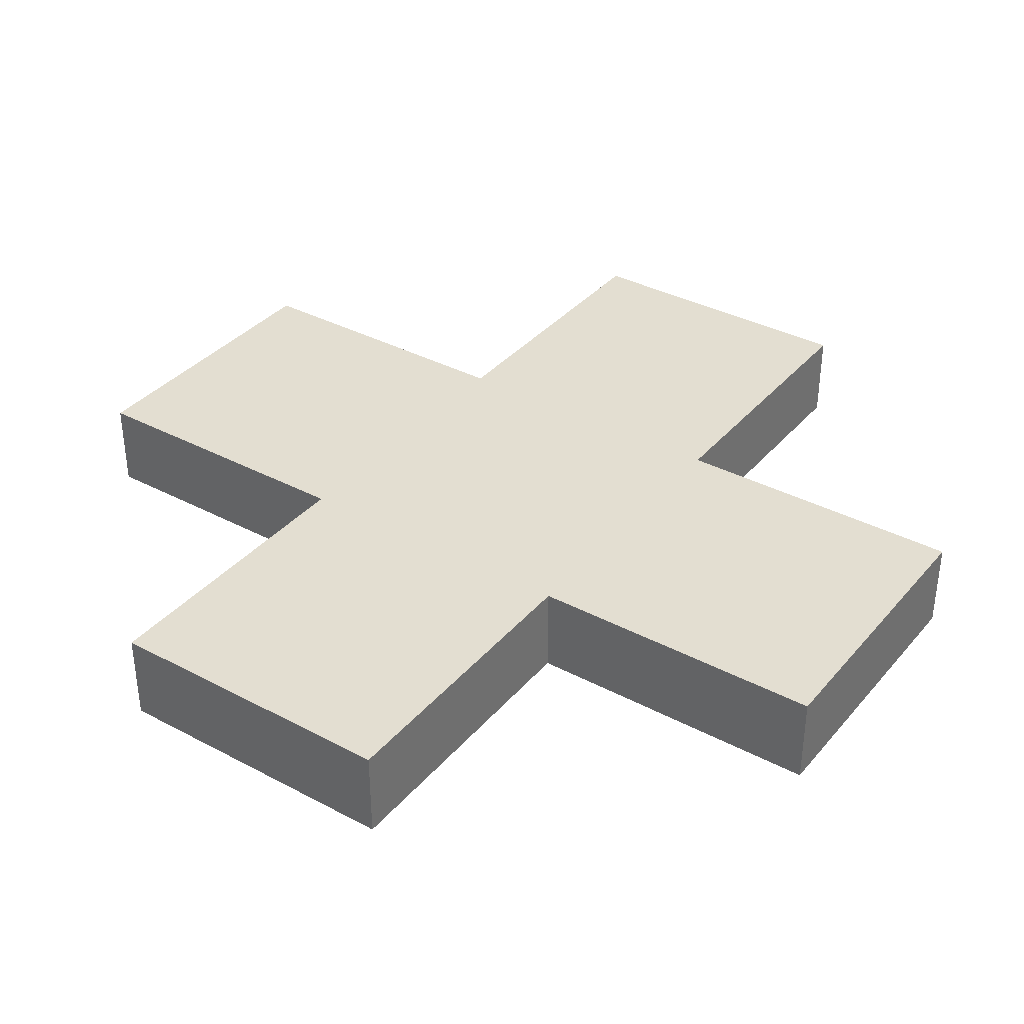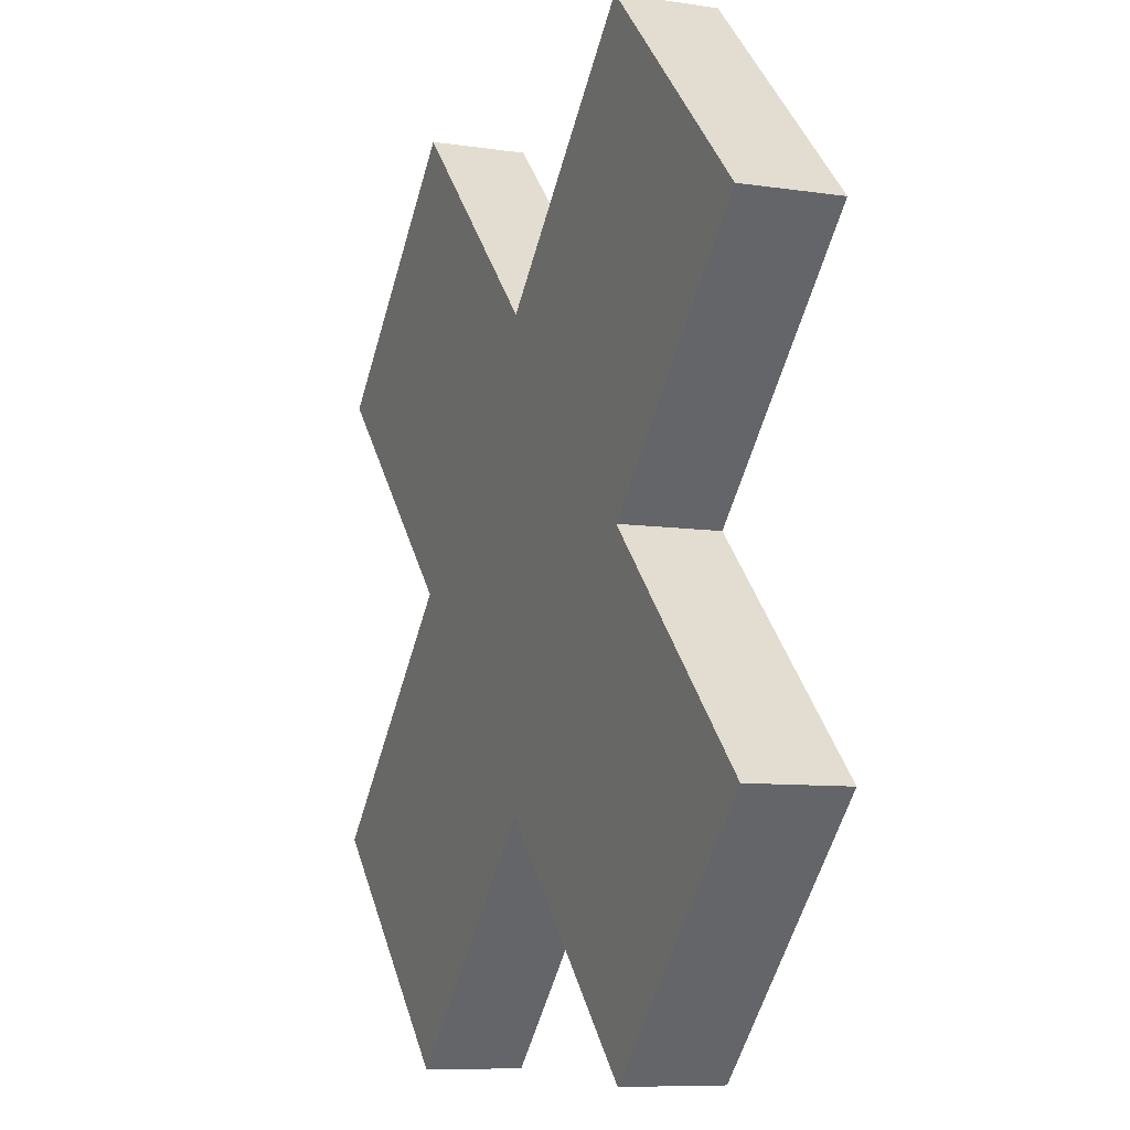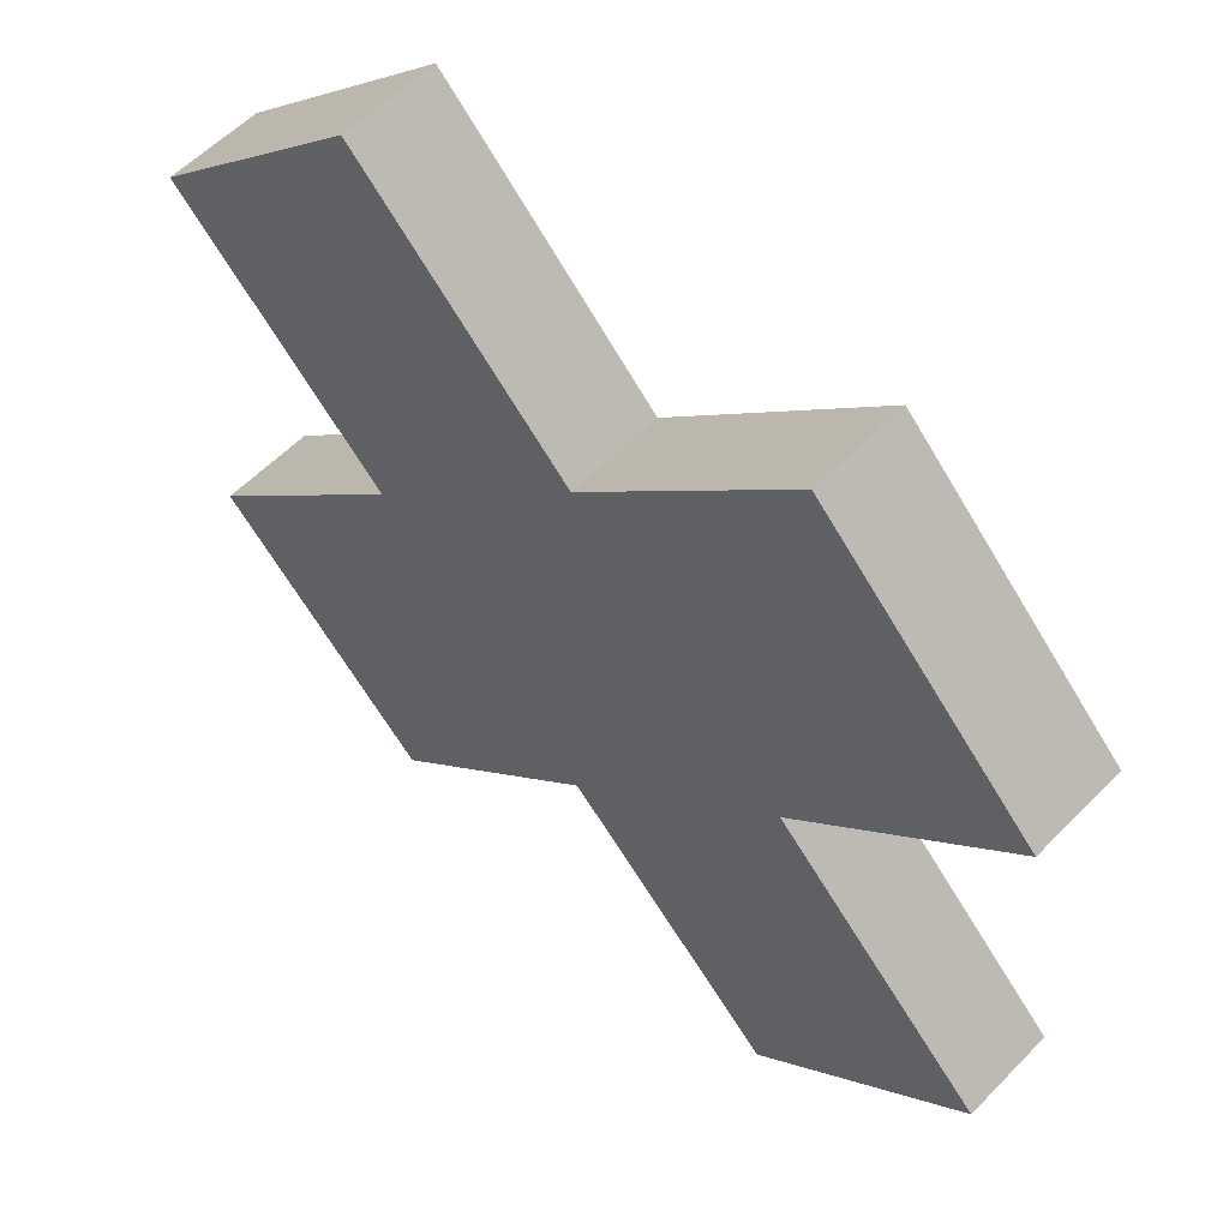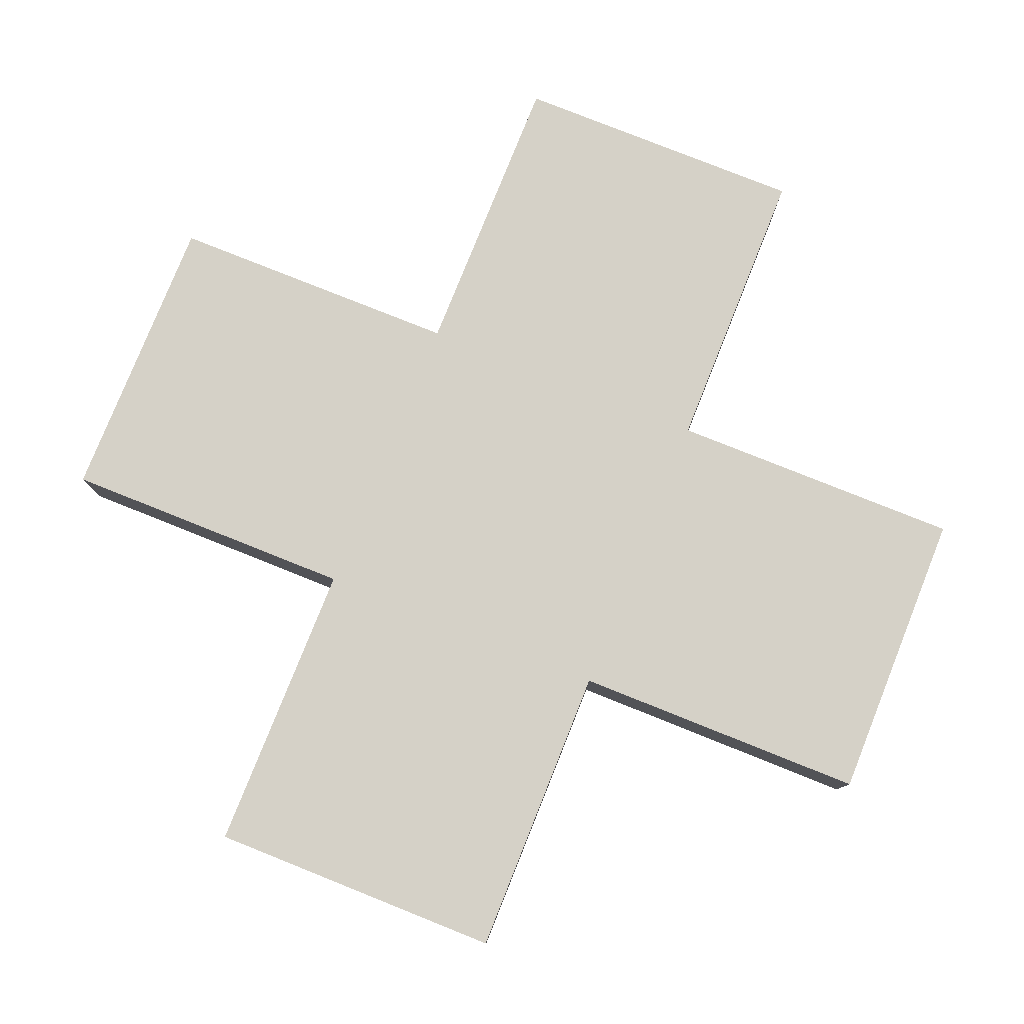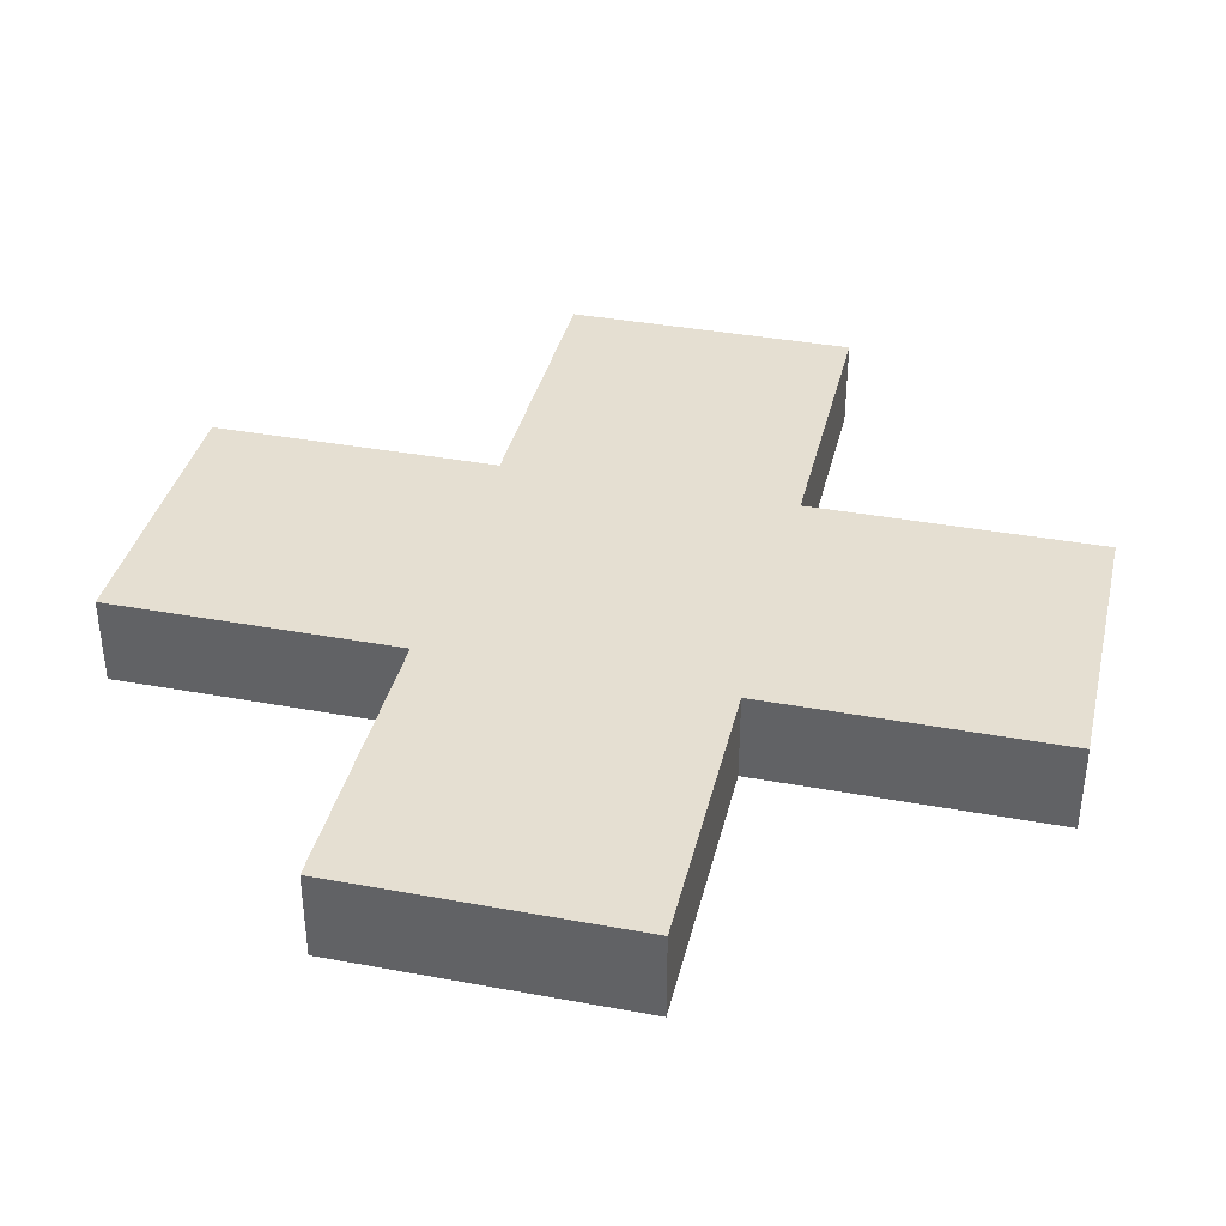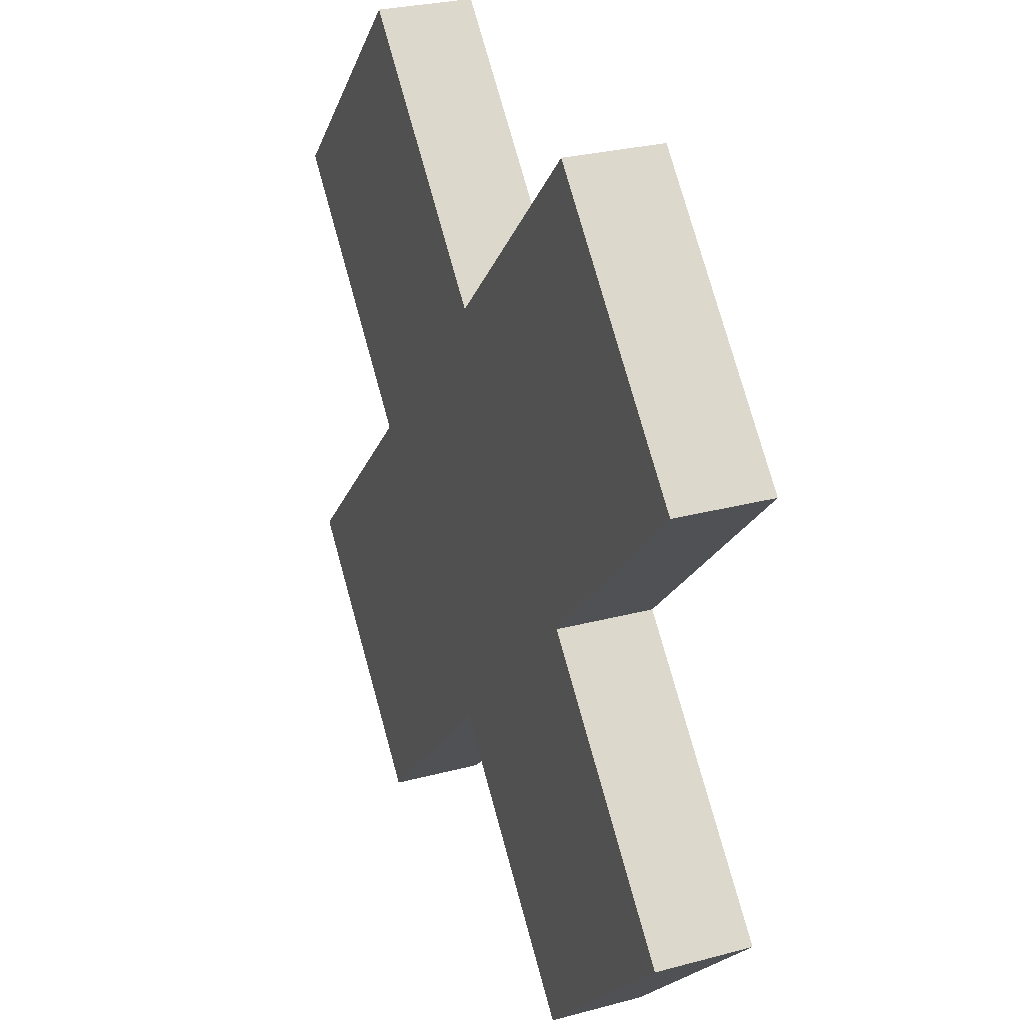
<metadata>
{"format":"obj","ext":"obj","renderer":"f3d","projection":"perspective","resolution":1024,"background":"white","views":[{"elev":36.0,"azim":-100.2,"up":"+Y"},{"elev":-8.5,"azim":-112.4,"up":"+Z"},{"elev":57.4,"azim":-136.5,"up":"+Z"},{"elev":78.9,"azim":156.8,"up":"+Y"},{"elev":37.3,"azim":-121.7,"up":"+Y"},{"elev":28.0,"azim":-112.1,"up":"+Z"}]}
</metadata>
<code>
v -0.008046 -0.001707 -0.01609
v -0.01609 -0.001707 -0.008046
v -0.01609 0.001707 -0.008046
v -0.008046 0.001707 -0.01609
v 0.008046 -0.001707 0.01609
v 0.01609 -0.001707 0.008046
v 0.01609 0.001707 0.008046
v 0.008046 0.001707 0.01609
v -0.01609 -0.001707 0.008046
v -0.008046 -0.001707 0.01609
v -0.008046 0.001707 0.01609
v -0.01609 0.001707 0.008046
v 0.01609 -0.001707 -0.008046
v 0.008046 -0.001707 -0.01609
v 0.008046 0.001707 -0.01609
v 0.01609 0.001707 -0.008046
v -0 0.001707 -0.008046
v 0.008046 0.001707 0
v -0.008046 0.001707 0
v -0 0.001707 0.008046
v -0.008046 -0.001707 0
v -0 -0.001707 0.008046
v -0 -0.001707 -0.008046
v 0.008046 -0.001707 0
f 20 7 18
f 22 6 5
f 4 23 1
f 7 5 6
f 2 19 3
f 3 1 2
f 1 21 2
f 23 22 21
f 17 14 23
f 21 10 9
f 3 17 4
f 17 20 18
f 9 19 21
f 17 16 15
f 20 10 22
f 19 11 20
f 20 5 8
f 14 24 23
f 6 18 7
f 15 13 14
f 13 18 24
f 11 9 10
f 20 8 7
f 22 24 6
f 4 17 23
f 7 8 5
f 2 21 19
f 3 4 1
f 1 23 21
f 23 24 22
f 17 15 14
f 21 22 10
f 3 19 17
f 17 19 20
f 9 12 19
f 17 18 16
f 20 11 10
f 19 12 11
f 20 22 5
f 14 13 24
f 6 24 18
f 15 16 13
f 13 16 18
f 11 12 9

</code>
